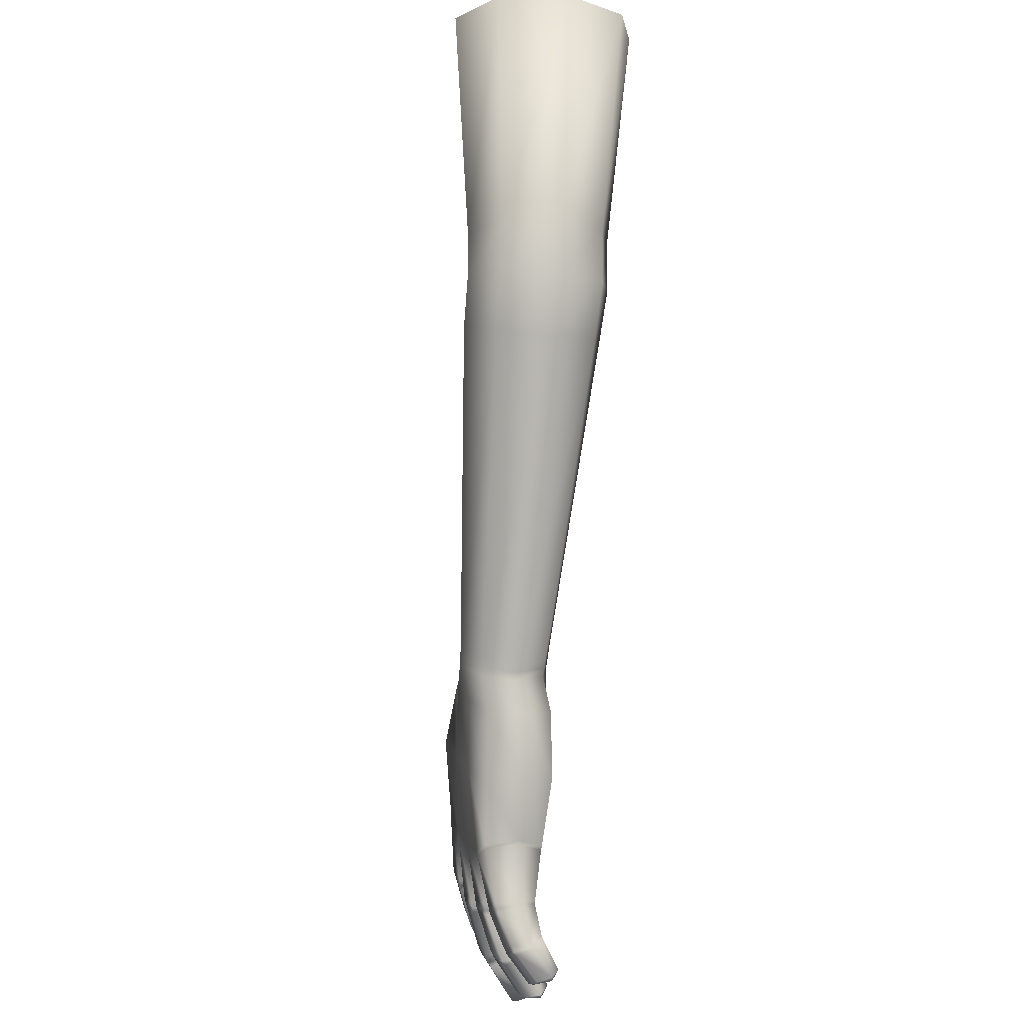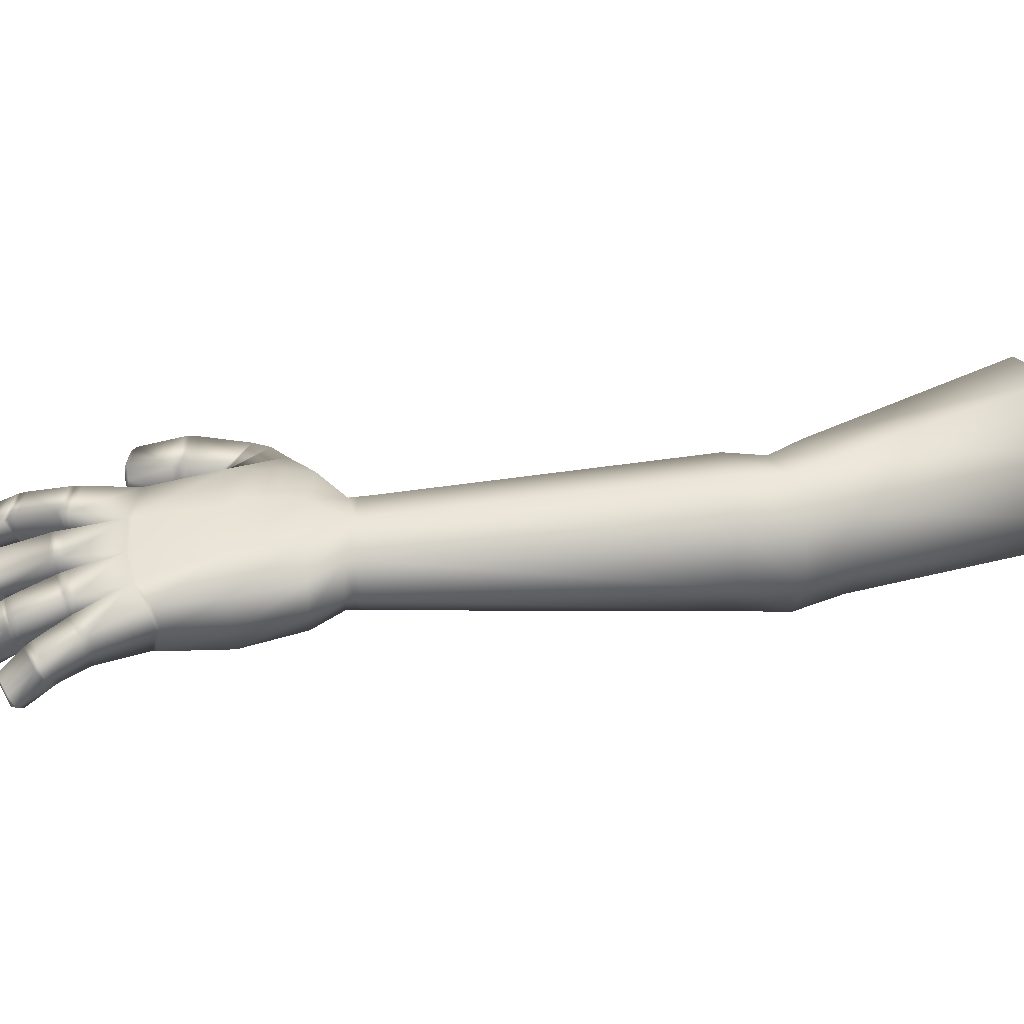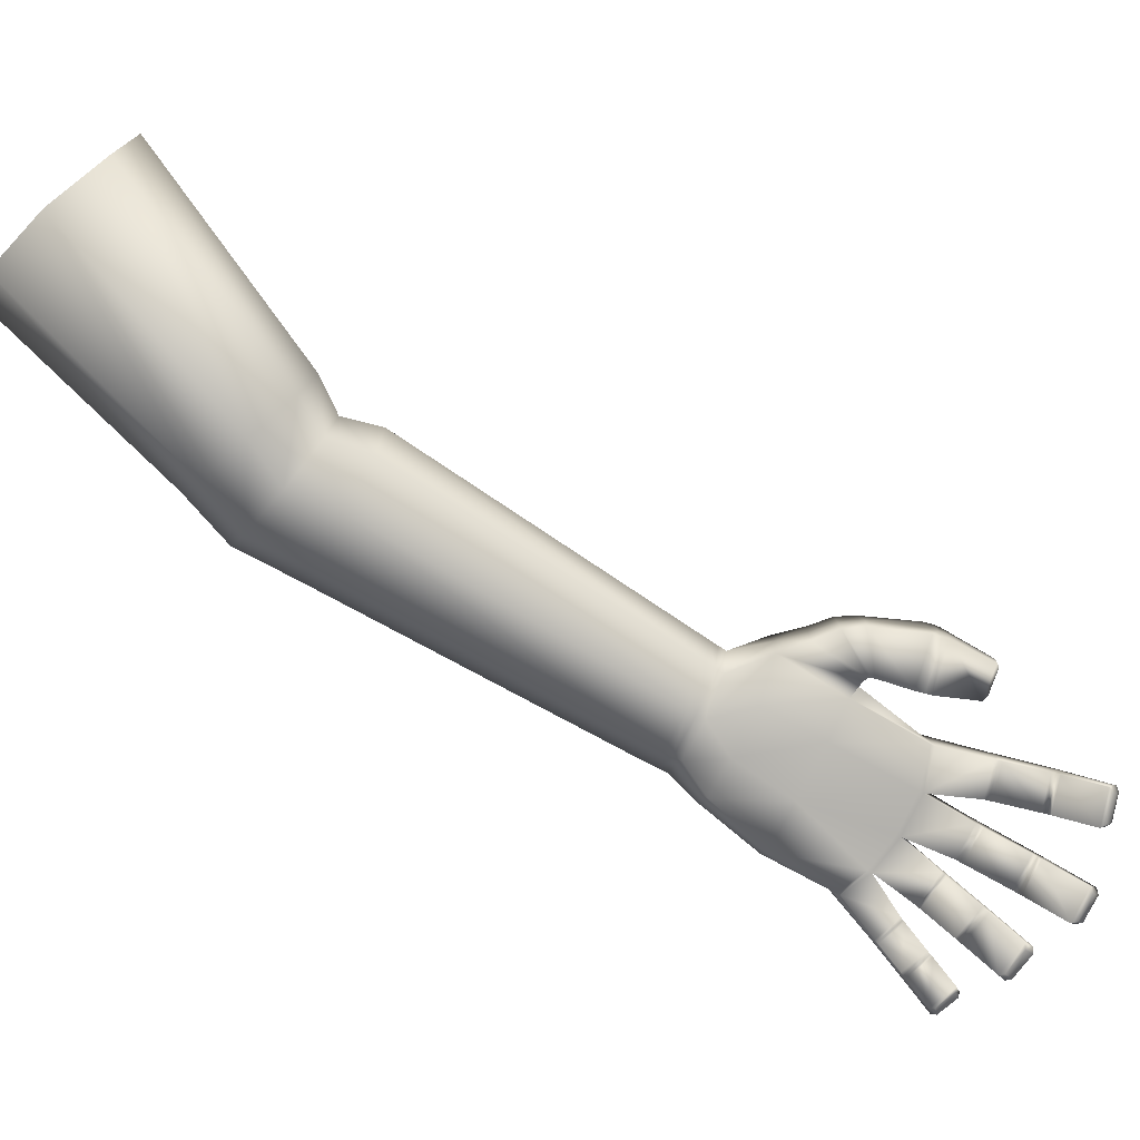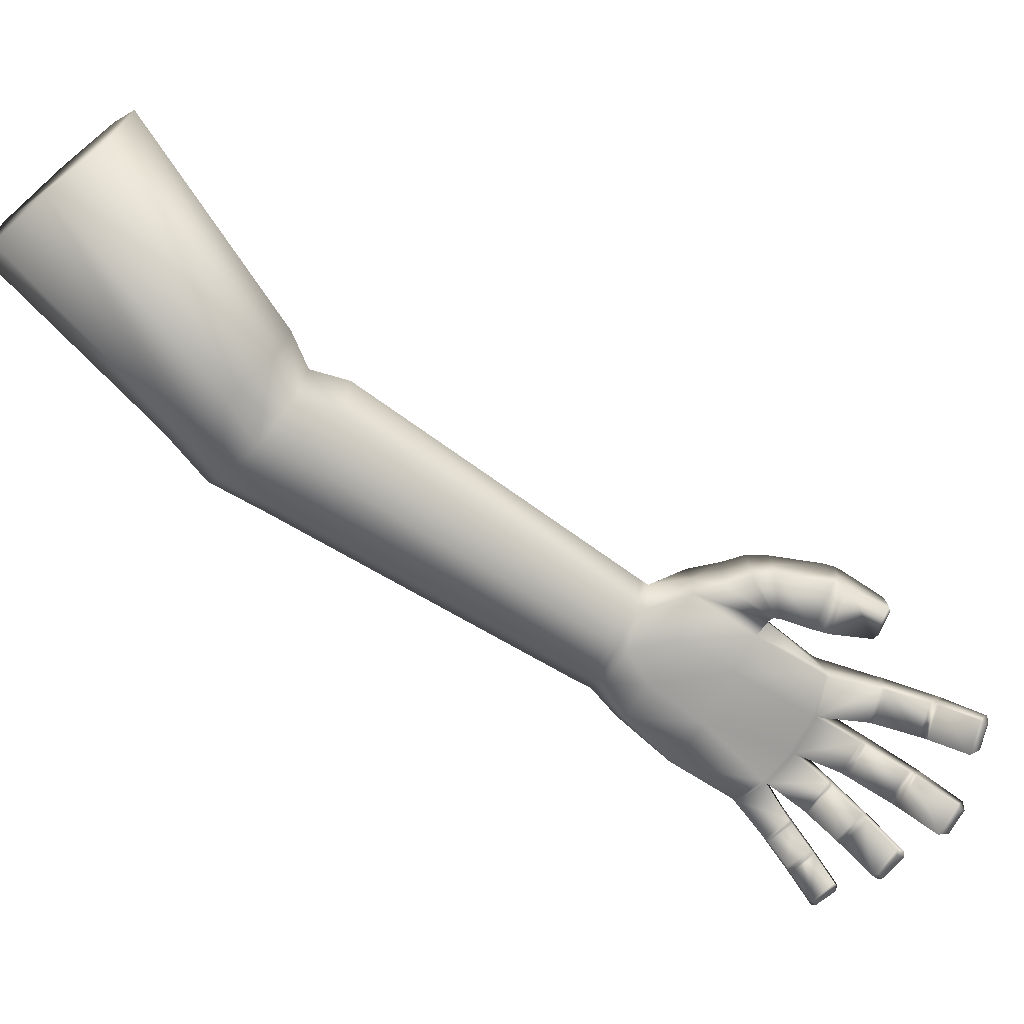
<metadata>
{"format":"obj","ext":"obj","renderer":"f3d","projection":"perspective","resolution":1024,"background":"white","views":[{"elev":-28.5,"azim":-97.5,"up":"+Z"},{"elev":36.4,"azim":-130.5,"up":"+Y"},{"elev":-76.4,"azim":24.7,"up":"+Y"},{"elev":-67.9,"azim":22.2,"up":"+Y"}]}
</metadata>
<code>
o hero_mesh.007_Yacamim.008
v 0.575 1.495 3.528
v 0.5552 1.491 3.545
v 0.5591 1.491 3.544
v 0.559 1.495 3.544
v 0.5554 1.501 3.535
v 0.5559 1.49 3.537
v 0.5568 1.49 3.536
v 0.569 1.491 3.538
v 0.5698 1.495 3.537
v 0.5626 1.5 3.53
v 0.5694 1.5 3.537
v 0.5635 1.5 3.53
v 0.5629 1.491 3.53
v 0.5628 1.495 3.53
v 0.5637 1.495 3.53
v 0.5638 1.491 3.53
v 0.5751 1.493 3.53
v 0.5746 1.498 3.53
v 0.5705 1.498 3.525
v 0.5677 1.491 3.539
v 0.5612 1.5 3.532
v 0.5671 1.5 3.539
v 0.5616 1.491 3.531
v 0.5614 1.495 3.532
v 0.5534 1.502 3.535
v 0.555 1.49 3.537
v 0.561 1.491 3.522
v 0.5605 1.496 3.522
v 0.5595 1.502 3.521
v 0.5557 1.494 3.516
v 0.5645 1.495 3.51
v 0.5645 1.492 3.51
v 0.5564 1.49 3.516
v 0.5652 1.499 3.508
v 0.5691 1.5 3.514
v 0.566 1.499 3.508
v 0.5652 1.495 3.509
v 0.5657 1.492 3.509
v 0.5771 1.491 3.509
v 0.5739 1.496 3.502
v 0.5727 1.49 3.504
v 0.5732 1.492 3.504
v 0.5738 1.492 3.503
v 0.5831 1.487 3.506
v 0.5838 1.489 3.505
v 0.5845 1.492 3.504
v 0.5798 1.488 3.5
v 0.5792 1.486 3.5
v 0.5759 1.491 3.51
v 0.5767 1.497 3.508
v 0.5814 1.49 3.499
v 0.5451 1.488 3.499
v 0.5424 1.498 3.507
v 0.5441 1.496 3.498
v 0.5363 1.491 3.507
v 0.539 1.491 3.497
v 0.5379 1.487 3.507
v 0.5482 1.484 3.486
v 0.5441 1.484 3.483
v 0.5452 1.488 3.498
v 0.5447 1.492 3.498
v 0.5392 1.495 3.495
v 0.5444 1.496 3.497
v 0.5394 1.495 3.495
v 0.54 1.488 3.497
v 0.5392 1.491 3.497
v 0.5393 1.49 3.496
v 0.5401 1.487 3.497
v 0.5469 1.489 3.491
v 0.5415 1.491 3.488
v 0.5418 1.486 3.491
v 0.5413 1.488 3.489
v 0.5488 1.485 3.485
v 0.5435 1.483 3.485
v 0.5468 1.487 3.493
v 0.5464 1.493 3.49
v 0.5619 1.491 3.507
v 0.5612 1.499 3.506
v 0.556 1.498 3.502
v 0.5488 1.5 3.51
v 0.5496 1.493 3.511
v 0.5564 1.493 3.503
v 0.5566 1.49 3.504
v 0.5503 1.489 3.511
v 0.5741 1.485 3.491
v 0.5708 1.485 3.487
v 0.5748 1.486 3.49
v 0.5624 1.491 3.507
v 0.5621 1.499 3.505
v 0.5627 1.498 3.504
v 0.5575 1.497 3.501
v 0.557 1.493 3.502
v 0.5691 1.489 3.498
v 0.5695 1.491 3.497
v 0.5689 1.491 3.498
v 0.5642 1.494 3.493
v 0.5694 1.495 3.497
v 0.57 1.494 3.496
v 0.5638 1.49 3.494
v 0.5643 1.49 3.493
v 0.5746 1.486 3.492
v 0.5751 1.489 3.49
v 0.5699 1.488 3.487
v 0.5694 1.485 3.488
v 0.569 1.484 3.489
v 0.568 1.489 3.5
v 0.5632 1.494 3.494
v 0.5684 1.495 3.498
v 0.5747 1.488 3.49
v 0.5709 1.487 3.487
v 0.5537 1.493 3.502
v 0.5529 1.497 3.502
v 0.5475 1.492 3.499
v 0.5565 1.483 3.485
v 0.5544 1.493 3.501
v 0.5539 1.497 3.5
v 0.5482 1.489 3.499
v 0.5581 1.493 3.492
v 0.5585 1.493 3.491
v 0.5526 1.492 3.489
v 0.5519 1.487 3.492
v 0.5617 1.488 3.486
v 0.5558 1.487 3.483
v 0.5554 1.483 3.486
v 0.5575 1.488 3.495
v 0.558 1.49 3.494
v 0.5516 1.487 3.493
v 0.5612 1.487 3.486
v 0.5568 1.486 3.484
v 0.5359 1.49 3.547
v 0.5444 1.49 3.546
v 0.5373 1.496 3.548
v 0.5601 1.496 3.522
v 0.5532 1.495 3.536
v 0.5339 1.502 3.546
v 0.5367 1.503 3.539
v 0.5544 1.501 3.516
v 0.5294 1.502 3.534
v 0.5483 1.5 3.511
v 0.5232 1.499 3.529
v 0.5223 1.5 3.536
v 0.5419 1.499 3.508
v 0.536 1.498 3.507
v 0.5209 1.494 3.535
v 0.5256 1.486 3.53
v 0.529 1.49 3.517
v 0.5375 1.487 3.508
v 0.5315 1.486 3.535
v 0.5379 1.486 3.524
v 0.5435 1.487 3.509
v 0.5388 1.488 3.54
v 0.5462 1.487 3.531
v 0.4742 1.502 3.608
v 0.4717 1.492 3.607
v 0.4769 1.483 3.609
v 0.4869 1.48 3.612
v 0.4957 1.486 3.614
v 0.4982 1.496 3.615
v 0.493 1.505 3.613
v 0.483 1.508 3.61
v 0.4818 1.492 3.588
v 0.4837 1.502 3.589
v 0.5188 1.494 3.537
v 0.4864 1.483 3.59
v 0.5223 1.488 3.54
v 0.4948 1.481 3.596
v 0.5286 1.486 3.545
v 0.5021 1.486 3.601
v 0.5341 1.49 3.55
v 0.504 1.496 3.603
v 0.4994 1.505 3.6
v 0.532 1.502 3.548
v 0.491 1.508 3.594
v 0.4771 1.502 3.598
v 0.4848 1.508 3.601
v 0.4936 1.505 3.605
v 0.4983 1.496 3.607
v 0.4961 1.486 3.607
v 0.4884 1.48 3.603
v 0.4796 1.483 3.599
v 0.4749 1.492 3.597
v 0.5267 1.504 3.542
v 0.5199 1.494 3.536
v 0.5233 1.488 3.538
v 0.5296 1.486 3.544
v 0.5751 1.494 3.528
v 0.5717 1.494 3.525
v 0.5717 1.495 3.525
v 0.5551 1.495 3.545
v 0.5545 1.502 3.536
v 0.5547 1.502 3.545
v 0.5584 1.502 3.543
v 0.5553 1.495 3.536
v 0.5562 1.495 3.536
v 0.5699 1.491 3.537
v 0.5689 1.495 3.538
v 0.5685 1.5 3.537
v 0.5751 1.495 3.53
v 0.5706 1.495 3.525
v 0.5706 1.493 3.525
v 0.5675 1.495 3.539
v 0.5503 1.49 3.546
v 0.5502 1.495 3.546
v 0.5502 1.502 3.545
v 0.5543 1.495 3.536
v 0.575 1.498 3.529
v 0.5716 1.498 3.525
v 0.5687 1.493 3.515
v 0.5686 1.496 3.515
v 0.5681 1.5 3.514
v 0.5642 1.499 3.509
v 0.5549 1.501 3.515
v 0.5833 1.488 3.504
v 0.5804 1.487 3.5
v 0.581 1.488 3.5
v 0.5839 1.489 3.504
v 0.5692 1.493 3.515
v 0.5697 1.493 3.515
v 0.5699 1.496 3.514
v 0.5693 1.496 3.515
v 0.5699 1.5 3.513
v 0.5652 1.492 3.51
v 0.5658 1.495 3.509
v 0.5766 1.491 3.51
v 0.5778 1.493 3.509
v 0.5772 1.493 3.509
v 0.5778 1.497 3.508
v 0.5785 1.496 3.507
v 0.5746 1.495 3.502
v 0.5732 1.49 3.504
v 0.5806 1.491 3.498
v 0.5764 1.494 3.51
v 0.5728 1.496 3.503
v 0.5719 1.49 3.505
v 0.5723 1.493 3.504
v 0.5843 1.491 3.503
v 0.5439 1.487 3.508
v 0.5446 1.492 3.499
v 0.5427 1.492 3.508
v 0.5389 1.495 3.496
v 0.5364 1.498 3.506
v 0.5399 1.488 3.498
v 0.5443 1.483 3.485
v 0.5482 1.484 3.484
v 0.5453 1.488 3.498
v 0.5449 1.491 3.497
v 0.5446 1.495 3.496
v 0.547 1.487 3.492
v 0.5471 1.486 3.492
v 0.547 1.489 3.49
v 0.5467 1.492 3.489
v 0.5469 1.492 3.489
v 0.5417 1.491 3.487
v 0.5415 1.488 3.489
v 0.5419 1.486 3.49
v 0.5487 1.484 3.487
v 0.5486 1.488 3.484
v 0.5434 1.487 3.483
v 0.5432 1.484 3.484
v 0.5466 1.489 3.491
v 0.5412 1.492 3.489
v 0.5416 1.486 3.491
v 0.5411 1.488 3.49
v 0.5481 1.487 3.484
v 0.5442 1.486 3.483
v 0.5616 1.494 3.507
v 0.5702 1.484 3.489
v 0.5628 1.491 3.506
v 0.5627 1.494 3.505
v 0.5622 1.494 3.506
v 0.5569 1.498 3.501
v 0.5571 1.49 3.503
v 0.5575 1.493 3.502
v 0.5575 1.49 3.502
v 0.5686 1.489 3.499
v 0.5648 1.493 3.492
v 0.5634 1.488 3.495
v 0.5639 1.488 3.495
v 0.5742 1.485 3.493
v 0.5682 1.492 3.499
v 0.5628 1.488 3.496
v 0.563 1.491 3.495
v 0.5538 1.49 3.503
v 0.547 1.496 3.499
v 0.5479 1.489 3.5
v 0.5609 1.484 3.487
v 0.5571 1.484 3.484
v 0.5617 1.485 3.486
v 0.5541 1.49 3.502
v 0.5543 1.49 3.502
v 0.5541 1.493 3.502
v 0.5476 1.496 3.498
v 0.5535 1.497 3.5
v 0.548 1.496 3.497
v 0.5479 1.492 3.499
v 0.5482 1.492 3.498
v 0.5484 1.489 3.499
v 0.5578 1.488 3.495
v 0.5581 1.487 3.494
v 0.5588 1.489 3.493
v 0.5585 1.49 3.493
v 0.5522 1.492 3.489
v 0.5522 1.489 3.49
v 0.5526 1.488 3.49
v 0.5522 1.486 3.491
v 0.5613 1.484 3.489
v 0.5622 1.485 3.487
v 0.556 1.484 3.484
v 0.5516 1.493 3.49
v 0.5575 1.494 3.493
v 0.5518 1.489 3.491
v 0.5448 1.496 3.547
v 0.552 1.489 3.535
v 0.5605 1.491 3.522
v 0.544 1.502 3.546
v 0.5277 1.504 3.54
v 0.5518 1.504 3.534
v 0.5449 1.503 3.529
v 0.559 1.502 3.522
v 0.5365 1.501 3.522
v 0.5291 1.498 3.517
v 0.5233 1.491 3.529
v 0.5243 1.488 3.537
v 0.5304 1.485 3.519
v 0.5358 1.491 3.508
v 0.5305 1.486 3.542
v 0.5498 1.489 3.512
v 0.5559 1.49 3.517
v 0.5202 1.5 3.539
v 0.5355 1.496 3.551
v 0.5257 1.504 3.543
v 0.533 1.502 3.547
v 0.5364 1.496 3.55
v 0.5213 1.5 3.537
v 0.535 1.49 3.548
v 0.4597 1.505 3.649
v 0.4867 1.484 3.658
v 0.4567 1.492 3.648
v 0.4897 1.498 3.659
v 0.4633 1.481 3.65
v 0.4831 1.509 3.656
v 0.4757 1.477 3.655
v 0.4706 1.512 3.652
f 239 238 54 53
f 232 226 227 50
f 28 209 210 29
f 169 167 185 335
f 172 330 333 332
f 134 133 319 317
f 189 4 192 191
f 301 300 119 118
f 100 99 96 276
f 260 69 251 76
f 132 312 315 135
f 333 335 130 132
f 329 331 182 334
f 331 172 332 182
f 184 183 144 323
f 185 184 323 326
f 330 169 335 333
f 18 198 1 206
f 199 15 12 19
f 194 193 190 5
f 133 28 29 319
f 209 220 35 210
f 332 333 132 135
f 196 9 11 197
f 188 199 19 207
f 163 329 334 183
f 235 223 36 233
f 223 37 34 36
f 92 82 79 271
f 201 196 197 22
f 24 194 5 21
f 335 185 326 130
f 334 182 316 141
f 25 205 134 317
f 220 219 221 35
f 4 201 22 192
f 182 332 135 316
f 183 334 141 144
f 9 198 18 11
f 1 188 207 206
f 193 205 25 190
f 336 338 340 342 337 339 341 343
f 2 6 7 3
f 13 14 15 16
f 12 11 18 19
f 23 24 14 13
f 20 23 13 8
f 3 7 23 20
f 30 31 32 33
f 65 66 67 68
f 81 82 83 84
f 84 83 77 33
f 107 108 97 96
f 91 90 108 107
f 103 102 109 110
f 120 119 122 123
f 123 122 128 129
f 148 149 152 151
f 80 53 142 139
f 164 161 163 165
f 166 164 165 167
f 168 166 167 169
f 174 175 173 162
f 175 176 171 173
f 176 177 170 171
f 177 178 168 170
f 178 179 166 168
f 179 180 164 166
f 180 181 161 164
f 181 174 162 161
f 181 180 155 154
f 180 179 156 155
f 179 178 157 156
f 178 177 158 157
f 177 176 159 158
f 176 175 160 159
f 175 174 153 160
f 174 181 154 153
f 67 66 62 64
f 81 111 112 80
f 80 79 82 81
f 86 104 103 110
f 87 86 110 109
f 102 101 87 109
f 94 101 102 98
f 95 94 98 97
f 14 24 21 10
f 15 14 10 12
f 165 163 183 184
f 167 165 184 185
f 200 199 188 187
f 213 214 215 216
f 217 218 219 220
f 208 217 220 209
f 253 252 257 258
f 258 257 264 265
f 274 273 282 281
f 298 299 300 301
f 299 306 307 300
f 307 306 286 288
f 259 254 253 258
f 296 295 292 294
f 311 296 294 309
f 303 311 309 302
f 226 225 228 227
f 203 189 191 204
f 312 203 204 315
f 126 301 118 310
f 122 307 288 128
f 238 61 63 54
f 69 250 252 251
f 300 307 122 119
f 115 126 310 116
f 53 284 113 239
f 246 260 76 247
f 291 115 116 293
f 42 235 233 40
f 104 100 276 103
f 273 92 271 91
f 43 42 40 229
f 212 211 31 30
f 99 282 107 96
f 111 291 293 112
f 37 31 211 34
f 219 232 50 221
f 46 45 216 236
f 250 73 257 252
f 225 45 46 228
f 321 143 325 146
f 170 168 169 330
f 57 237 150 147
f 241 55 325 143
f 324 147 150 149
f 326 148 151
f 144 322 145 323
f 316 138 140 141
f 149 327 328 152
f 315 317 318 136
f 290 125 126 115
f 283 289 291 111
f 316 136 138
f 313 314 133 134
f 283 285 117 289
f 125 127 121 298
f 135 315 136 316
f 317 319 137 318
f 297 296 311 127
f 284 112 293 292
f 136 318 320 138
f 141 140 322 144
f 202 203 312 131
f 55 57 147 325
f 140 321 146 322
f 149 150 327
f 320 142 143 321
f 318 137 139 320
f 145 324 149 148
f 27 28 133 314
f 320 139 142
f 127 311 303 121
f 29 212 137 319
f 299 305 124 306
f 237 285 283 84
f 268 106 280 269
f 305 304 308 124
f 77 88 270 266
f 278 100 104 105
f 88 272 274 268
f 88 268 269 270
f 276 98 102 103
f 33 77 266 30
f 52 60 61 238
f 75 248 69 260
f 73 256 58 244
f 256 74 243 58
f 75 262 71 248
f 249 255 74 256
f 245 68 262 75
f 212 78 79 80
f 242 56 66 65
f 261 76 251 70
f 74 259 59 243
f 302 118 119 120
f 84 283 111 81
f 77 83 272 88
f 289 117 297 290
f 275 277 278 93
f 272 92 273 274
f 85 267 86 87
f 93 279 101 94
f 79 78 89 271
f 106 281 277 275
f 255 254 259 74
f 83 82 92 272
f 212 80 139 137
f 84 33 328 327
f 60 245 246 61
f 33 27 314 328
f 53 54 240 241
f 38 223 235 234
f 49 234 41 224
f 49 224 226 232
f 218 38 234 49
f 229 228 46 231
f 33 32 208 27
f 17 200 187 186
f 39 44 45 225
f 41 42 43 230
f 198 17 186 1
f 5 192 22 21
f 40 227 228 229
f 230 43 47 48
f 29 210 211 212
f 7 194 24 23
f 224 41 230 39
f 248 71 255 249
f 70 251 252 253
f 57 242 52 237
f 249 256 73 250
f 36 221 50 233
f 234 235 42 41
f 39 230 48 44
f 218 49 232 219
f 237 52 238 239
f 45 44 213 216
f 3 20 201 4
f 55 56 242 57
f 58 243 59 244
f 80 112 284 53
f 125 298 301 126
f 309 310 118 302
f 16 15 199 200
f 2 3 4 189
f 190 191 192 5
f 202 26 6 2
f 202 2 189 203
f 20 8 196 201
f 26 205 193 6
f 186 187 188 1
f 195 16 200 17
f 8 13 16 195
f 195 17 198 9
f 241 240 56 55
f 161 162 329 163
f 66 56 240 62
f 286 114 287 288
f 268 274 281 106
f 121 303 304 305
f 204 25 317 315
f 53 241 143 142
f 239 113 285 237
f 298 121 305 299
f 254 72 70 253
f 263 67 64 261
f 244 59 265 264
f 257 73 244 264
f 279 105 267 85
f 101 279 85 87
f 105 104 86 267
f 275 93 94 95
f 271 89 90 91
f 52 242 65 60
f 240 54 63 62
f 262 263 72 71
f 281 282 99 277
f 106 275 95 280
f 93 278 105 279
f 64 247 76 261
f 68 67 263 262
f 245 75 260 246
f 277 99 100 278
f 96 97 98 276
f 292 293 116 294
f 117 295 296 297
f 289 290 115 291
f 21 22 197 10
f 10 197 11 12
f 8 195 9 196
f 6 193 194 7
f 25 204 191 190
f 62 63 247 64
f 60 65 68 245
f 248 249 250 69
f 211 210 35 34
f 233 50 227 40
f 27 208 209 28
f 34 35 221 36
f 19 18 206 207
f 48 47 215 214
f 231 46 236 51
f 44 48 214 213
f 217 222 38 218
f 224 39 225 226
f 222 37 223 38
f 32 31 37 222
f 208 32 222 217
f 71 72 254 255
f 237 84 327 150
f 205 26 313 134
f 26 202 131 313
f 322 146 324 145
f 138 320 321 140
f 290 297 127 125
f 294 116 310 309
f 285 113 295 117
f 151 152 313 131
f 152 328 314 313
f 326 151 131 130
f 130 131 312 132
f 124 308 287 114
f 306 124 114 286
f 323 145 148 326
f 146 325 147 324
f 173 171 172 331
f 162 173 331 329
f 171 170 330 172
f 72 263 261 70
f 280 95 97 108
f 269 280 108 90
f 282 273 91 107
f 295 113 284 292
f 304 303 302 120
f 61 246 247 63
f 215 47 231 51
f 216 215 51 236
f 47 43 229 231
f 287 308 123 129
f 288 287 129 128
f 308 304 120 123
f 30 266 78 212
f 266 270 89 78
f 270 269 90 89
f 59 259 258 265
f 160 153 336 343
f 159 160 343 341
f 158 159 341 339
f 157 158 339 337
f 156 157 337 342
f 155 156 342 340
f 154 155 340 338
f 153 154 338 336

</code>
